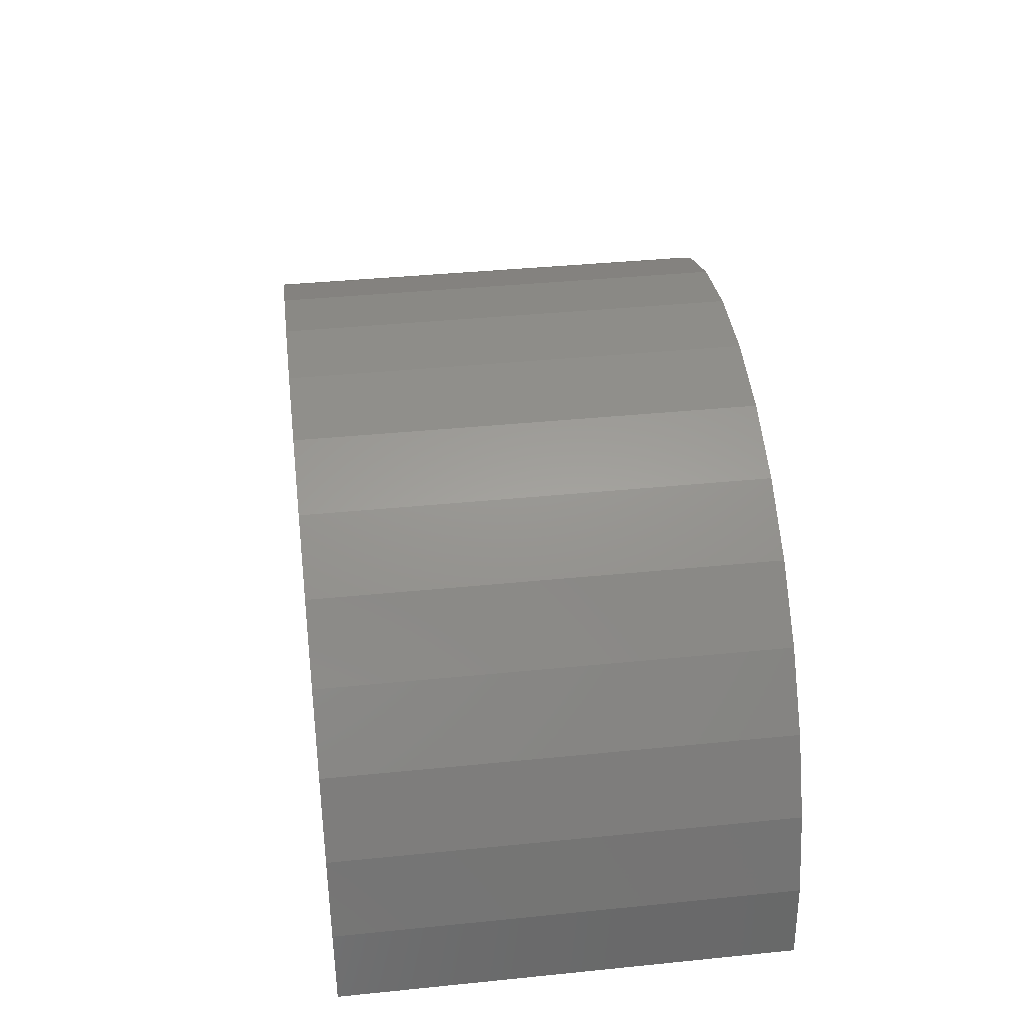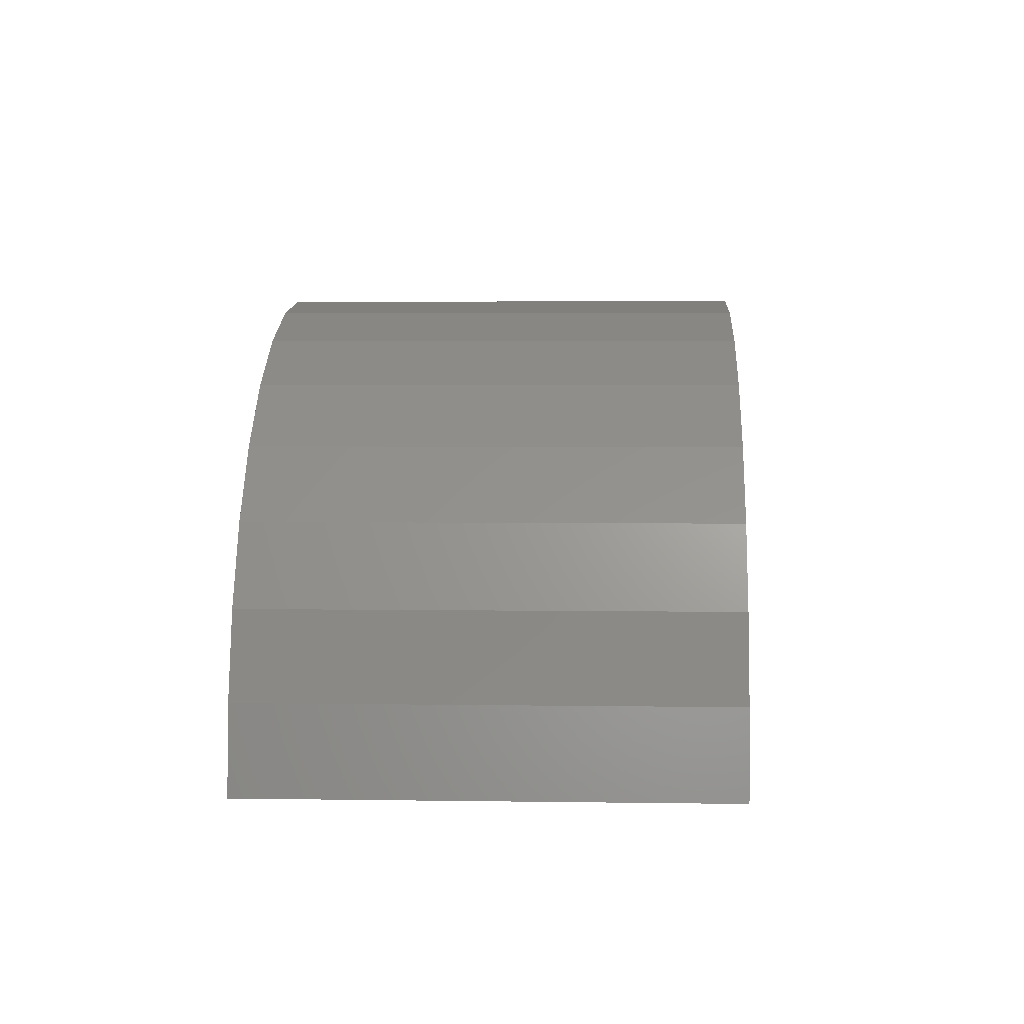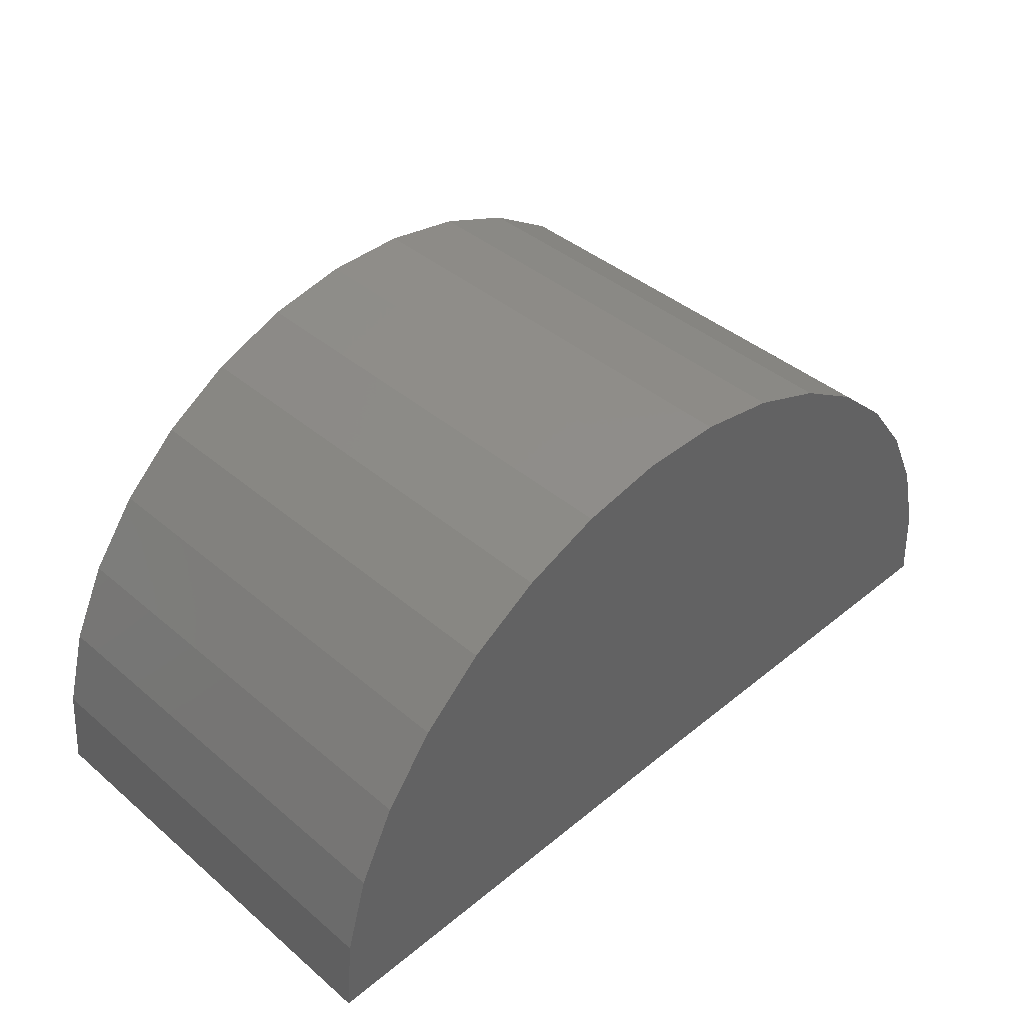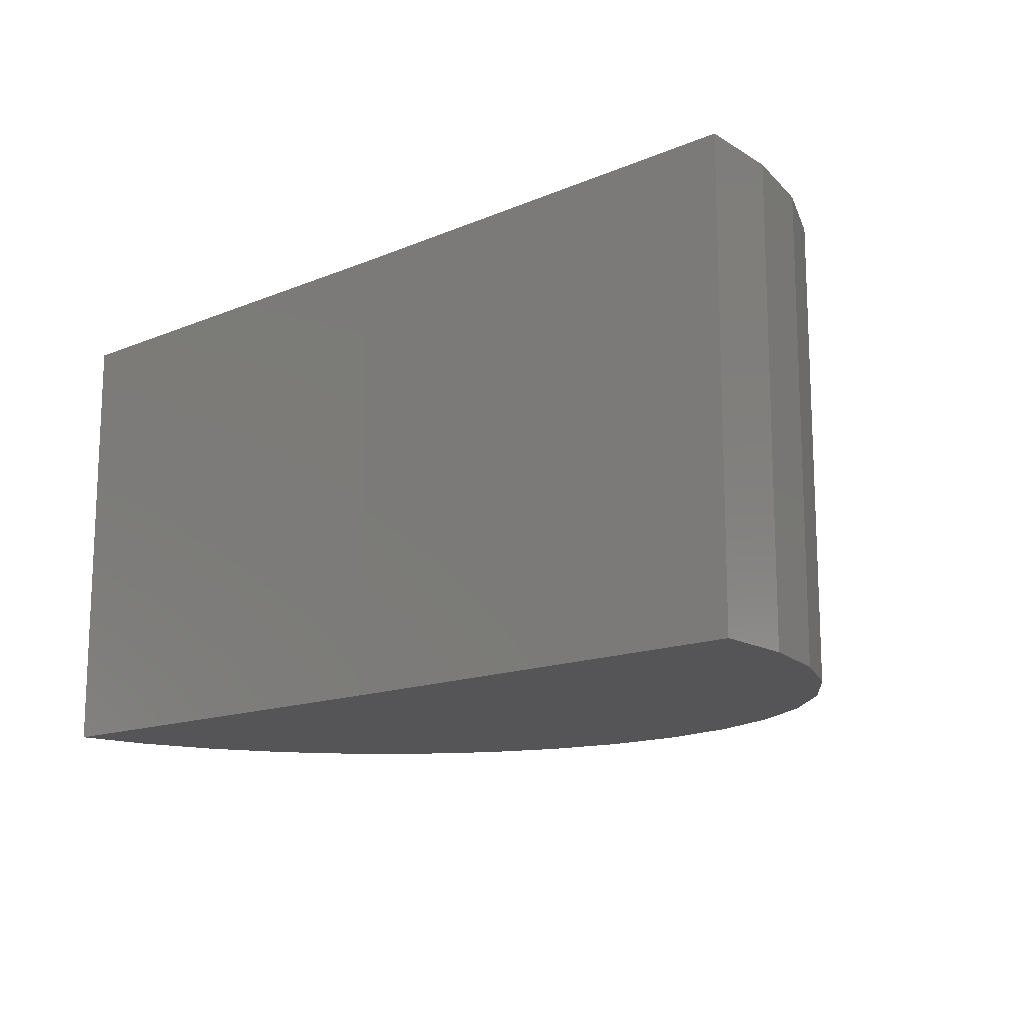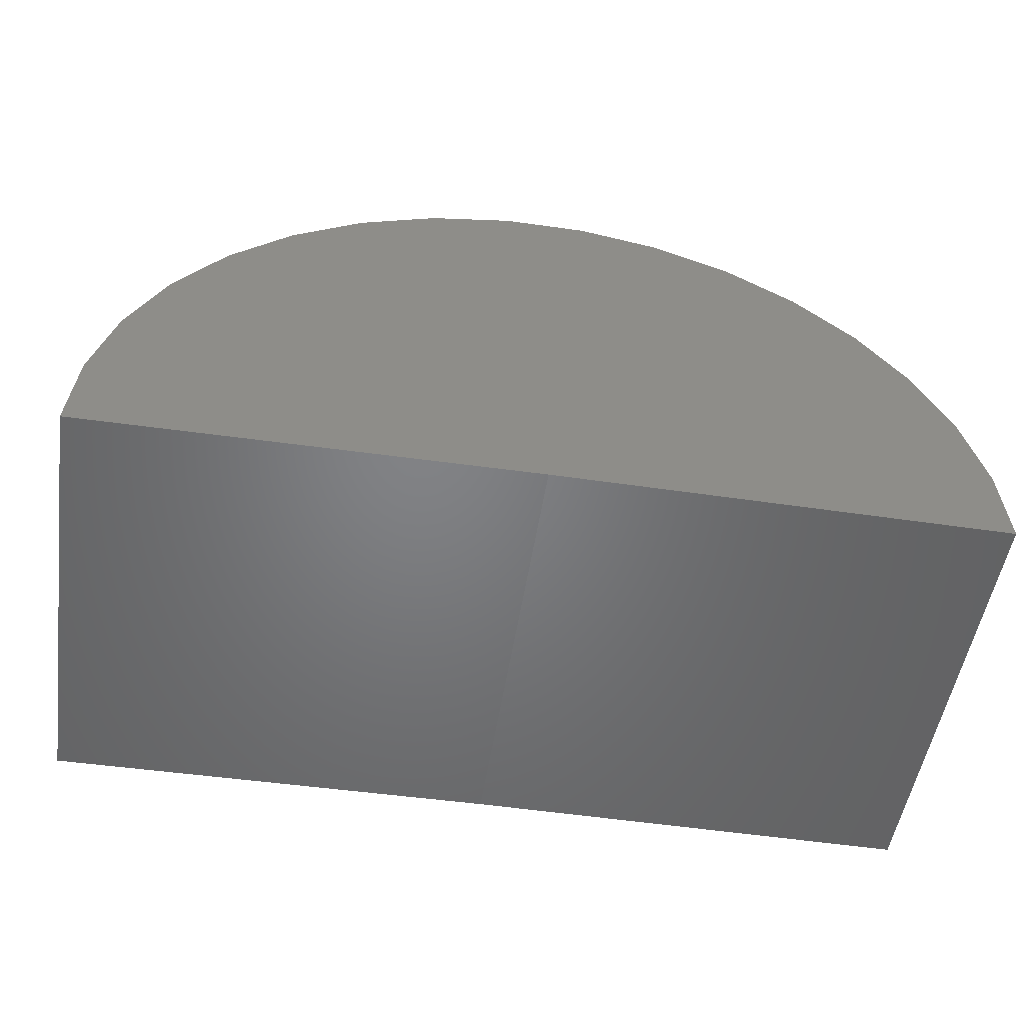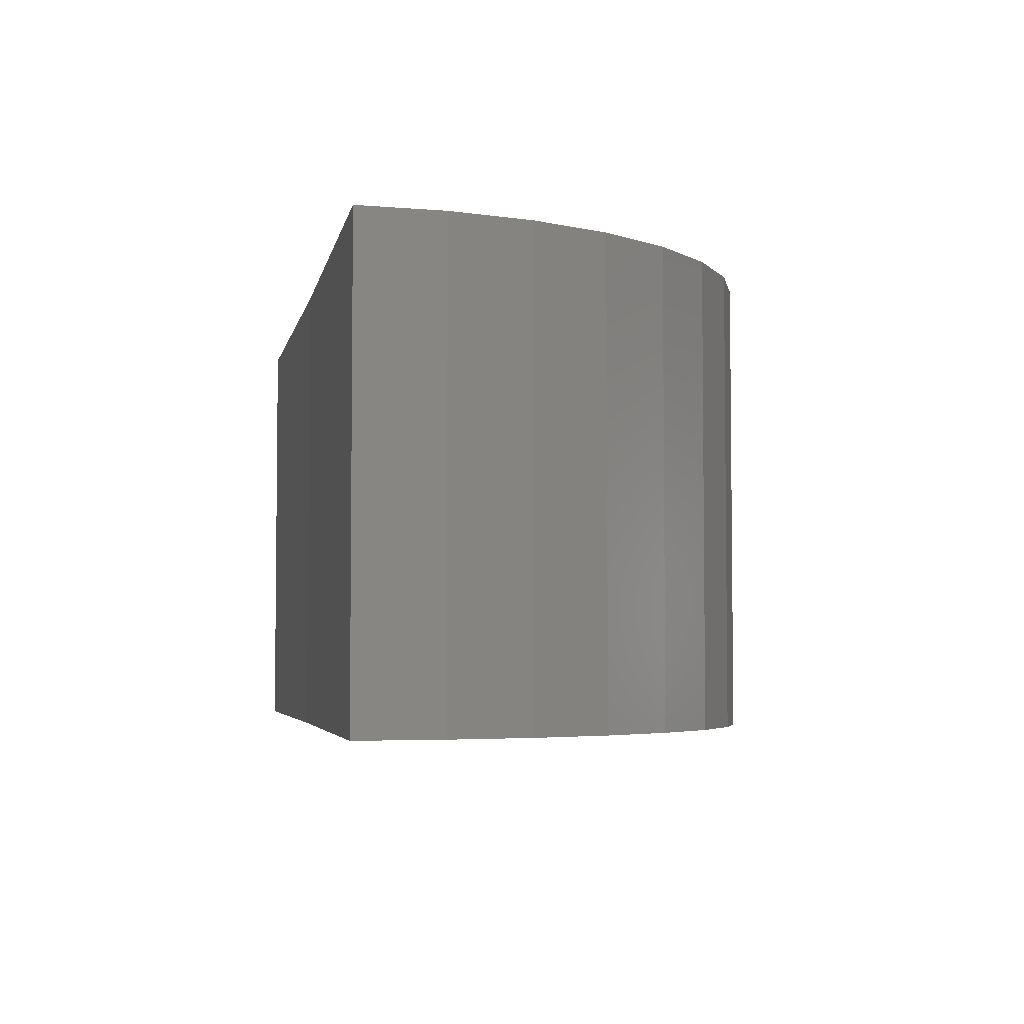
<metadata>
{"format":"stl","ext":"stl","renderer":"f3d","projection":"perspective","resolution":1024,"background":"white","views":[{"elev":39.6,"azim":-97.1,"up":"+Z"},{"elev":3.9,"azim":-87.2,"up":"+Z"},{"elev":41.8,"azim":-44.6,"up":"+Z"},{"elev":-14.3,"azim":-137.2,"up":"+Y"},{"elev":-50.9,"azim":-8.6,"up":"+Z"},{"elev":-4.2,"azim":-100.5,"up":"+Y"}]}
</metadata>
<code>
# stl→obj: 38 verts, 72 faces
v 0.2187 -0.1141 -0.001829
v 0.2165 -0.1141 0.02558
v 0.07031 -0.1141 0
v 0.112 -0.1141 0.1425
v 0.03042 -0.1141 0.143
v 0.1375 -0.1141 0.1323
v 0.05747 -0.1141 0.1479
v 0.08497 -0.1141 0.1477
v 0.004727 -0.1141 0.1332
v -0.01871 -0.1141 0.1188
v 0.1608 -0.1141 0.1177
v -0.03909 -0.1141 0.1003
v 0.1809 -0.1141 0.09896
v -0.05572 -0.1141 0.07842
v 0.1973 -0.1141 0.07686
v -0.06802 -0.1141 0.05382
v 0.2093 -0.1141 0.05211
v -0.07558 -0.1141 0.02738
v -0.07812 -0.1141 0
v 0.07031 0.03594 0
v 0.2165 0.03594 0.02558
v 0.2187 0.03594 -0.001829
v 0.1375 0.03594 0.1323
v 0.03042 0.03594 0.143
v 0.112 0.03594 0.1425
v 0.05747 0.03594 0.1479
v 0.08497 0.03594 0.1477
v -0.07812 0.03594 0
v -0.07558 0.03594 0.02738
v 0.2093 0.03594 0.05211
v -0.06802 0.03594 0.05382
v 0.1973 0.03594 0.07686
v -0.05572 0.03594 0.07842
v 0.1809 0.03594 0.09896
v -0.03909 0.03594 0.1003
v 0.1608 0.03594 0.1177
v -0.01871 0.03594 0.1188
v 0.004727 0.03594 0.1332
f 1 2 3
f 4 5 6
f 7 5 4
f 8 7 4
f 5 9 6
f 6 9 10
f 6 10 11
f 11 10 12
f 11 12 13
f 13 12 14
f 13 14 15
f 15 14 16
f 15 16 17
f 17 16 18
f 17 18 2
f 2 18 19
f 2 19 3
f 20 21 22
f 23 24 25
f 25 24 26
f 25 26 27
f 20 28 21
f 21 28 29
f 21 29 30
f 30 29 31
f 30 31 32
f 32 31 33
f 32 33 34
f 34 33 35
f 34 35 36
f 36 35 37
f 36 37 23
f 23 37 38
f 23 38 24
f 1 22 2
f 2 22 21
f 2 21 17
f 17 21 30
f 17 30 15
f 15 30 32
f 15 32 13
f 13 32 34
f 13 34 11
f 11 34 36
f 11 36 6
f 6 36 23
f 6 23 4
f 4 23 25
f 4 25 8
f 8 25 27
f 8 27 7
f 7 27 26
f 7 26 5
f 5 26 24
f 5 24 9
f 9 24 38
f 9 38 10
f 10 38 37
f 10 37 12
f 12 37 35
f 12 35 14
f 14 35 33
f 14 33 16
f 16 33 31
f 16 31 18
f 18 31 29
f 18 29 19
f 19 29 28
f 1 3 22
f 22 3 20
f 19 28 3
f 3 28 20

</code>
